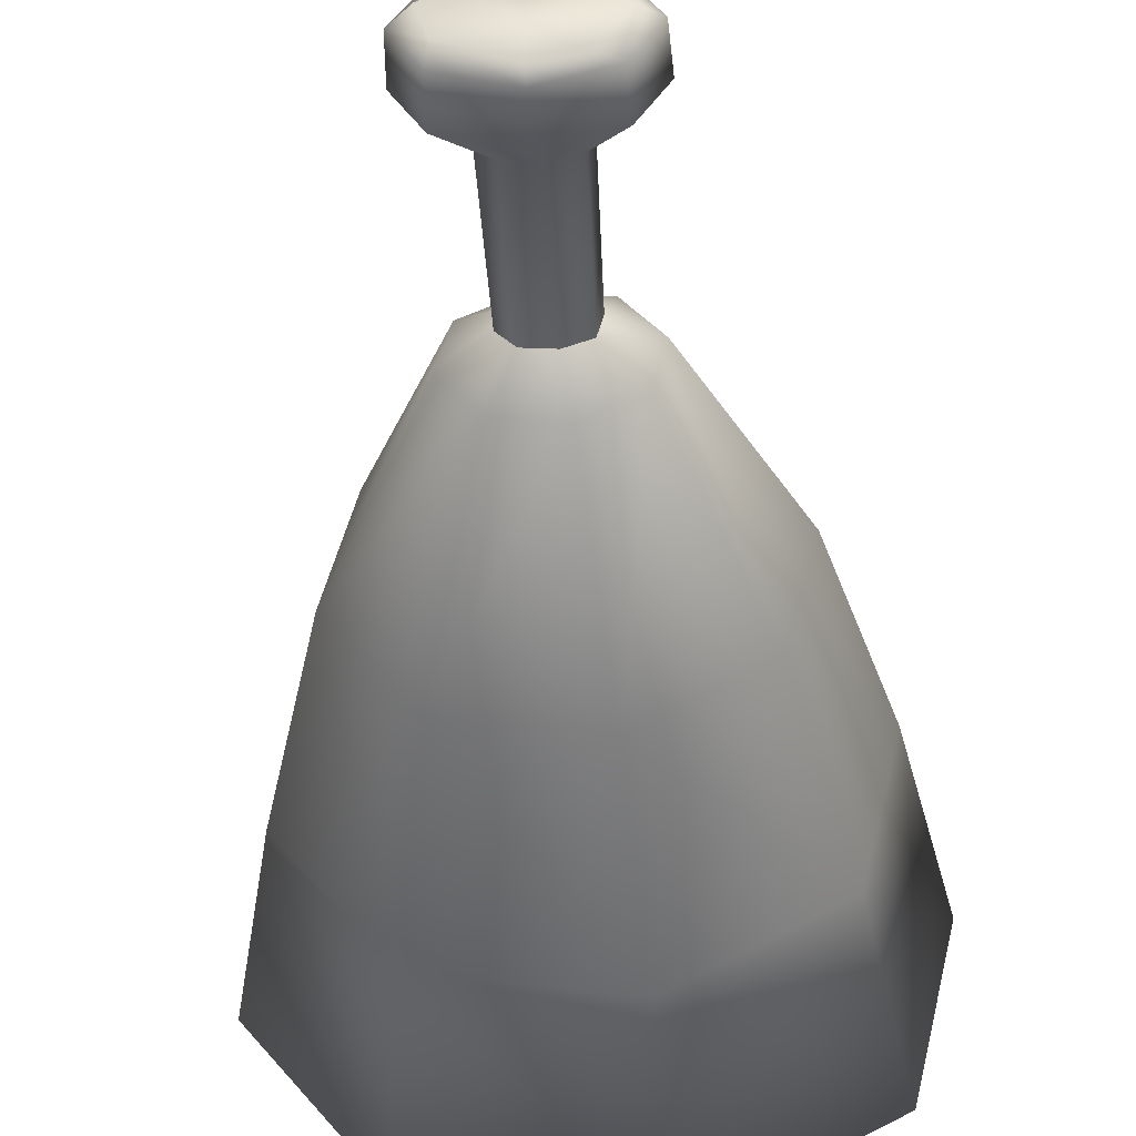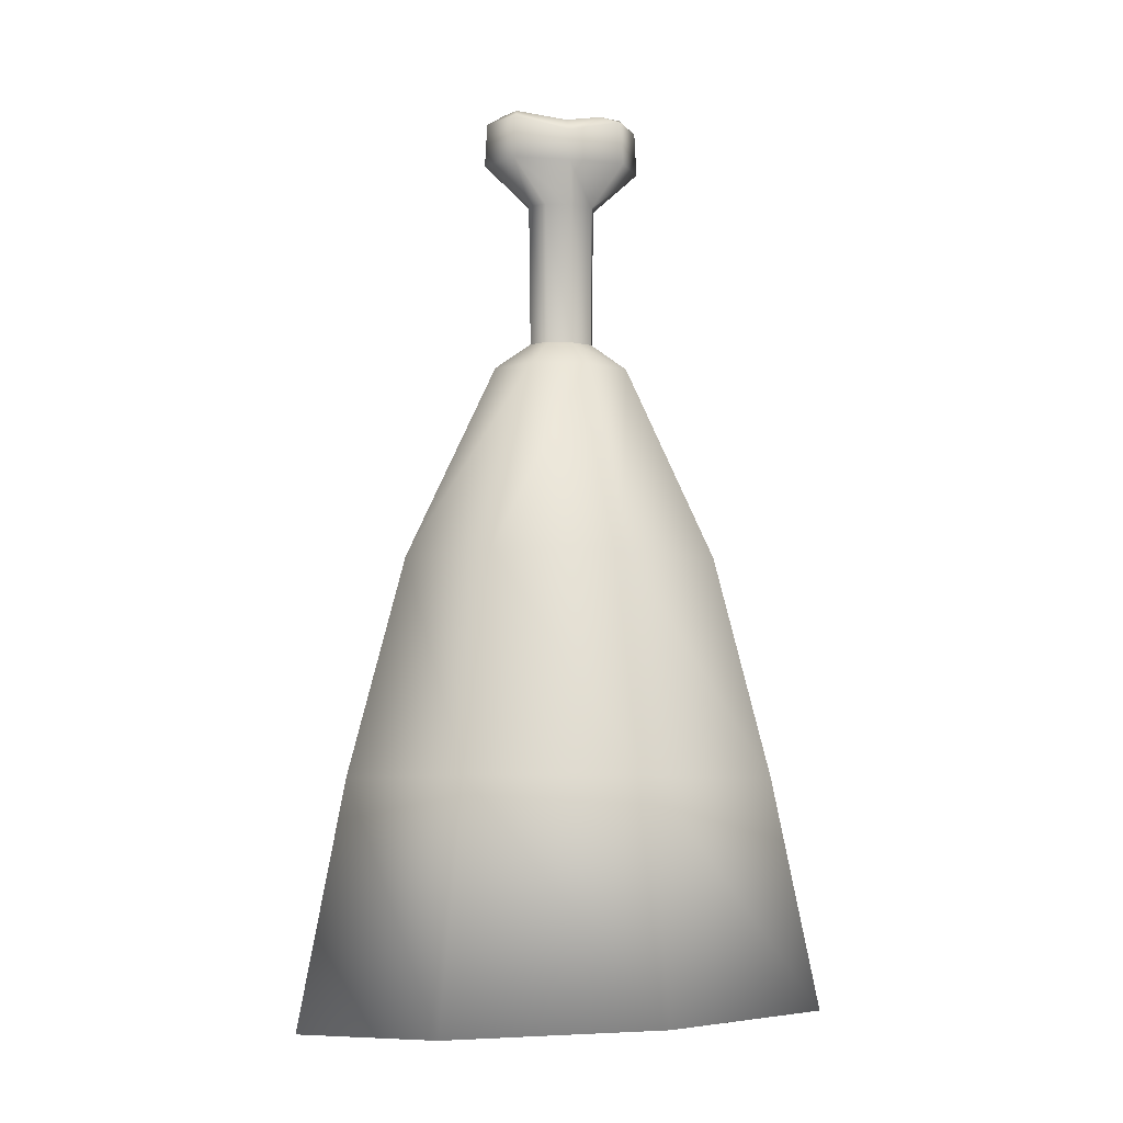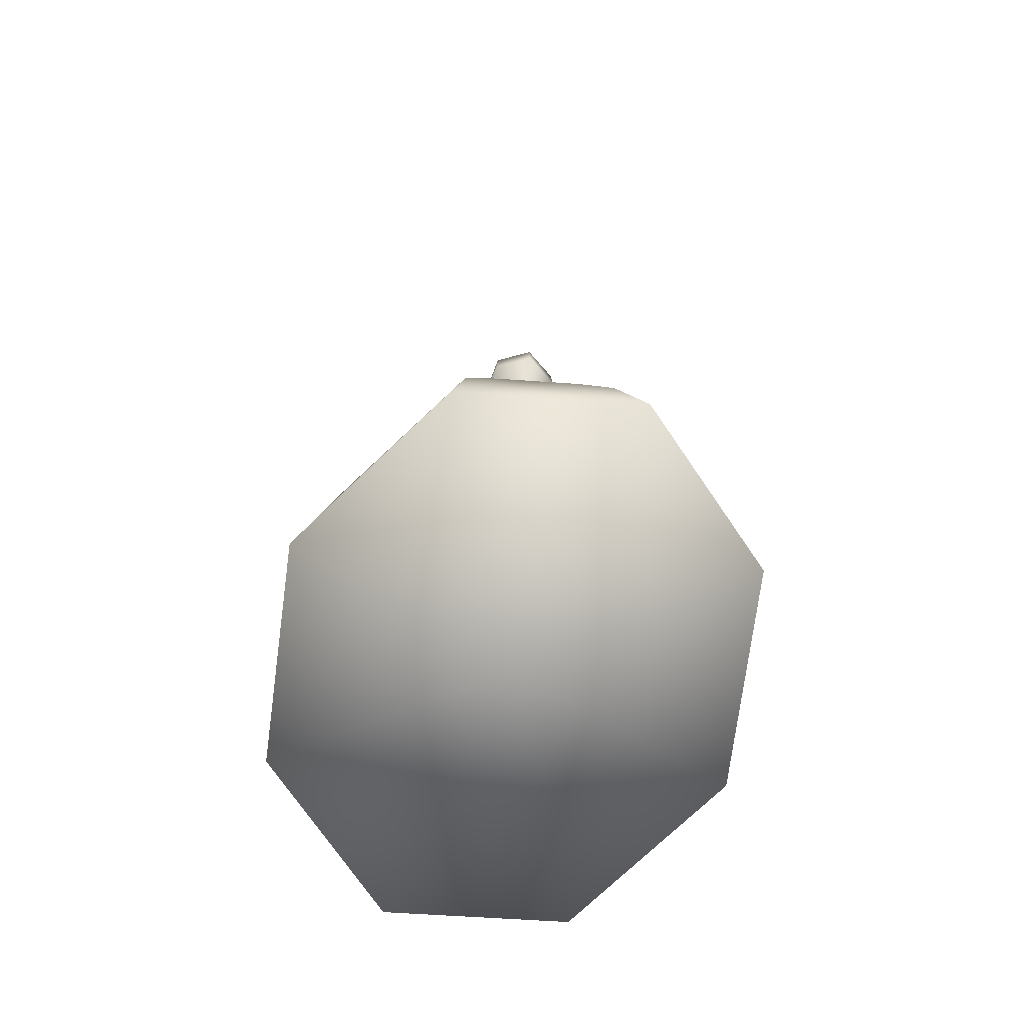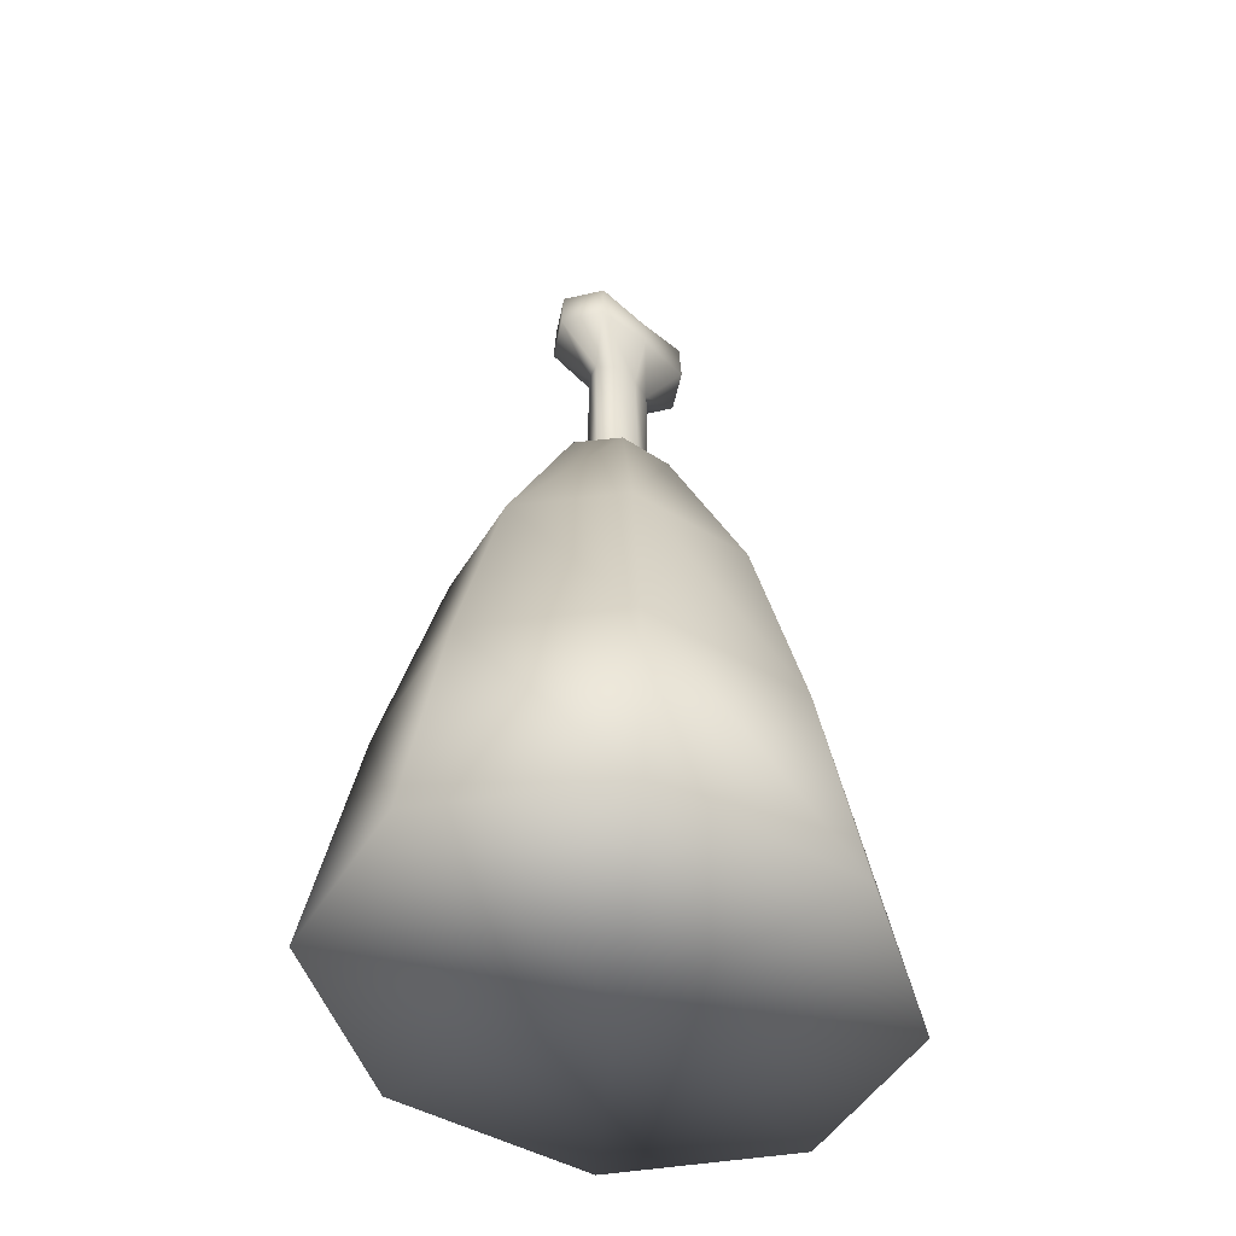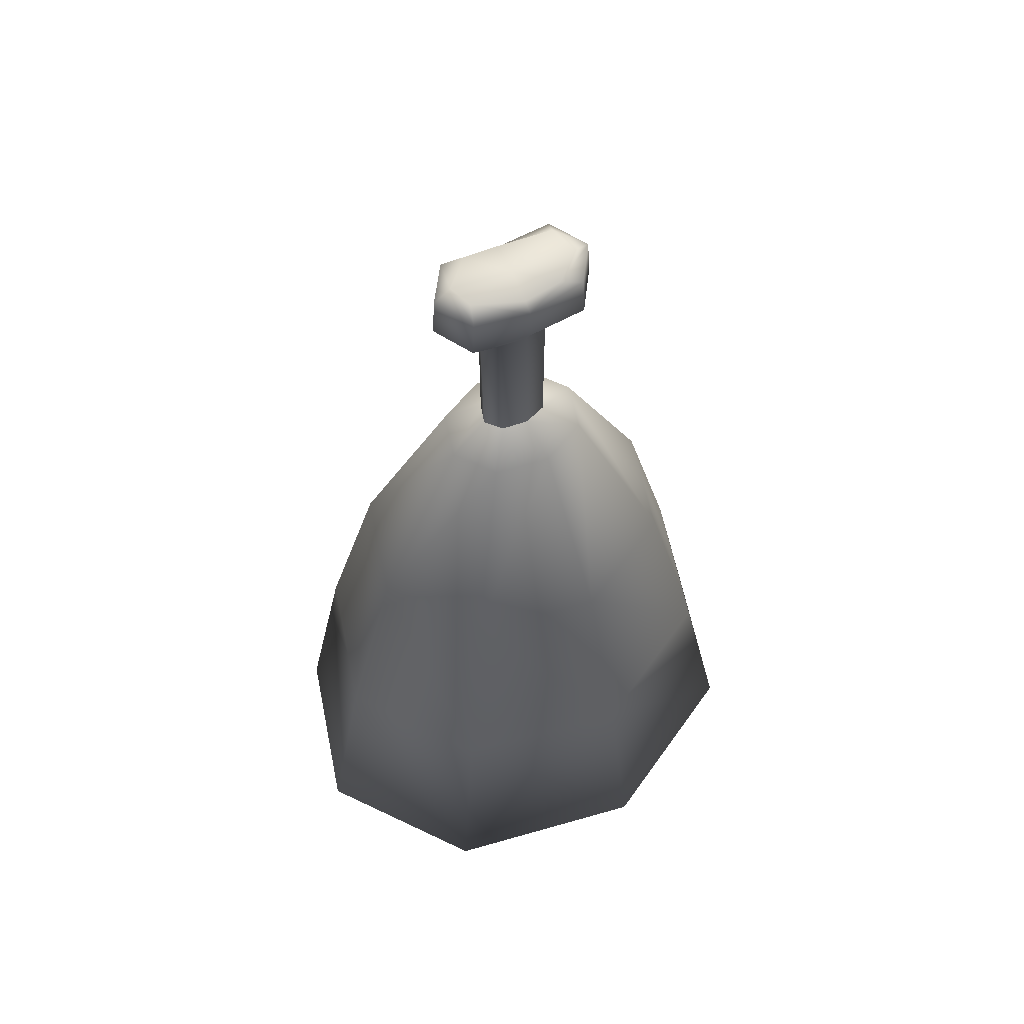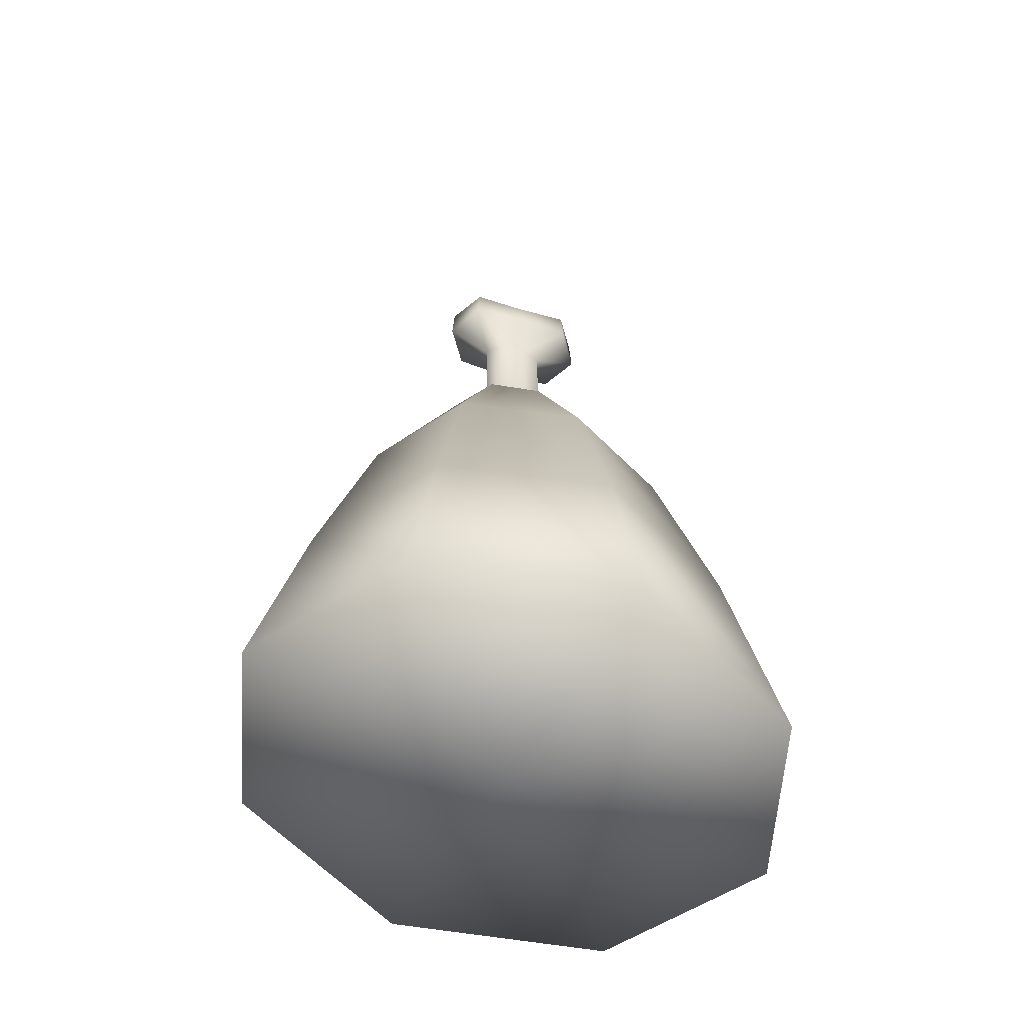
<metadata>
{"format":"obj","ext":"obj","renderer":"f3d","projection":"perspective","resolution":1024,"background":"white","views":[{"elev":-41.4,"azim":-177.0,"up":"+Z"},{"elev":-7.1,"azim":-11.8,"up":"+Y"},{"elev":-72.0,"azim":72.9,"up":"+Y"},{"elev":-49.5,"azim":-43.5,"up":"+Y"},{"elev":61.1,"azim":-25.0,"up":"+Y"},{"elev":-58.8,"azim":162.8,"up":"+Y"}]}
</metadata>
<code>
g Meat_2_LOD0
v -0.1194 0.001393 -0.06586
v -0.1404 0.000511 0.02304
v 0.0004077 0.0001751 1.179e-08
v 0.1197 0.0114 0.06586
v 0.1407 0.01229 -0.02304
v -0.02806 0.005217 -0.1172
v -0.1194 0.001393 -0.06586
v 0.0004077 0.0001751 1.179e-08
v 0.08029 0.009755 -0.09905
v -0.02806 0.005217 -0.1172
v 0.02835 0.00758 0.1172
v -0.08 0.003042 0.09905
v 0.02835 0.00758 0.1172
v 0.1197 0.0114 0.06586
v 0.1407 0.01229 -0.02304
v 0.08029 0.009755 -0.09905
v 0.0004077 0.0001751 1.179e-08
v -0.08 0.003042 0.09905
v -0.1404 0.000511 0.02304
v -0.1194 0.001393 -0.06586
v -0.02806 0.005217 -0.1172
v -0.02313 0.1283 -0.09807
v -0.09858 0.1284 -0.05563
v -0.01713 0.2436 -0.07211
v -0.07299 0.2436 -0.04114
v -0.0318 0.3476 -0.01769
v -0.007504 0.3476 -0.02989
v 0.04878 0.2436 -0.06139
v -0.02313 0.1283 -0.09807
v 0.06587 0.1283 -0.08321
v -0.02806 0.005217 -0.1172
v 0.08029 0.009755 -0.09905
v -0.003489 0.3624 -0.0119
v -0.01487 0.3624 -0.007512
v 0.009936 0.3624 -0.01058
v -0.03745 0.3477 0.00623
v -0.01754 0.3624 0.002744
v -0.08608 0.2436 0.01445
v -0.1163 0.1284 0.01954
v -0.09858 0.1284 -0.05563
v -0.1404 0.000511 0.02304
v -0.1194 0.001393 -0.06586
v 0.02132 0.3476 -0.026
v 0.01754 0.3624 -0.002743
v 0.08608 0.2436 -0.01445
v 0.06587 0.1283 -0.08321
v 0.03745 0.3477 -0.00623
v 0.01487 0.3624 0.007512
v 0.1163 0.1284 -0.01954
v 0.08029 0.009755 -0.09905
v 0.1407 0.01229 -0.02304
v 0.0318 0.3476 0.01769
v 0.003489 0.3624 0.0119
v 0.07299 0.2436 0.04114
v 0.1163 0.1284 -0.01954
v 0.09858 0.1284 0.05563
v 0.1407 0.01229 -0.02304
v 0.1197 0.0114 0.06586
v 0.007504 0.3476 0.02989
v -0.009936 0.3624 0.01058
v 0.01713 0.2436 0.07211
v 0.09858 0.1284 0.05563
v 0.02313 0.1283 0.09807
v 0.1197 0.0114 0.06586
v 0.02835 0.00758 0.1172
v -0.02132 0.3476 0.026
v -0.01754 0.3624 0.002744
v -0.03745 0.3477 0.00623
v -0.08608 0.2436 0.01445
v -0.04878 0.2436 0.06139
v 0.02313 0.1283 0.09807
v -0.06587 0.1283 0.08321
v -0.06587 0.1283 0.08321
v 0.02835 0.00758 0.1172
v -0.08 0.003042 0.09905
v -0.1163 0.1284 0.01954
v -0.08 0.003042 0.09905
v -0.1404 0.000511 0.02304
v -0.009936 0.3624 0.01058
v -0.01754 0.3624 0.002744
v -0.01846 0.439 0.002276
v -0.01046 0.439 0.008787
v 0.003489 0.3624 0.0119
v -0.03006 0.4609 0.01993
v -0.04249 0.4609 7.118e-08
v 0.003673 0.439 0.009848
v 0.01487 0.3624 0.007512
v 0.01565 0.439 0.006241
v 0.01754 0.3624 -0.002743
v -0.02913 0.4841 0.01932
v -0.04127 0.4841 7.484e-08
v -0.03215 0.4899 -0.0005301
v -0.02724 0.4893 0.01179
v -4.12e-08 0.4779 0.02136
v -0.0009197 0.4842 0.01763
v 0.01816 0.4873 0.01652
v -4.148e-08 0.4607 0.02218
v 0.02913 0.4841 0.01932
v 0.04127 0.4841 7.332e-08
v 0.03215 0.4899 0.00421
v 0.02724 0.4893 -0.01179
v 0.03006 0.4609 0.01993
v 0.04249 0.4609 6.959e-08
v 0.01846 0.439 -0.002276
v 0.009936 0.3624 -0.01058
v 0.03006 0.4609 -0.01993
v 0.01046 0.439 -0.008787
v -0.003489 0.3624 -0.0119
v -0.003673 0.439 -0.009848
v -0.01487 0.3624 -0.007512
v 0.02913 0.4841 -0.01932
v -3.504e-08 0.4779 -0.02136
v 0.0005013 0.4842 -0.01763
v -3.508e-08 0.4607 -0.02218
v -0.02913 0.4841 -0.01932
v -0.01816 0.4873 -0.01652
v -0.03215 0.4899 -0.0005301
v -0.04127 0.4841 7.484e-08
v -0.03006 0.4609 -0.01993
v -0.04249 0.4609 7.118e-08
v -0.01565 0.439 -0.006241
v -0.01754 0.3624 0.002744
v -0.01846 0.439 0.002276
v -1.652e-06 0.4855 1.917e-07
v -0.0009197 0.4842 0.01763
v -0.02724 0.4893 0.01179
v -0.03215 0.4899 -0.0005301
v 0.01816 0.4873 0.01652
v -0.01816 0.4873 -0.01652
v 0.03215 0.4899 0.00421
v 0.0005013 0.4842 -0.01763
v 0.02724 0.4893 -0.01179
g Meat_2_LOD0_0
f 3 2 1
f 3 5 4
f 8 7 6
f 8 10 9
f 12 8 11
f 8 14 13
f 17 16 15
f 19 17 18
f 22 21 20
f 23 22 20
f 24 22 23
f 25 24 23
f 25 26 24
f 26 27 24
f 24 27 28
f 24 28 29
f 28 30 29
f 29 30 31
f 30 32 31
f 33 27 26
f 34 33 26
f 33 35 27
f 34 26 36
f 36 26 25
f 37 34 36
f 38 36 25
f 38 25 39
f 25 40 39
f 39 40 41
f 40 42 41
f 35 43 27
f 27 43 28
f 35 44 43
f 28 43 45
f 28 45 46
f 44 47 43
f 43 47 45
f 44 48 47
f 45 49 46
f 46 49 50
f 49 51 50
f 48 52 47
f 48 53 52
f 45 47 54
f 47 52 54
f 45 54 55
f 54 56 55
f 55 56 57
f 56 58 57
f 53 59 52
f 53 60 59
f 54 52 61
f 52 59 61
f 54 61 62
f 61 63 62
f 62 63 64
f 63 65 64
f 60 66 59
f 60 67 66
f 67 68 66
f 66 68 69
f 61 59 70
f 59 66 70
f 70 66 69
f 61 70 71
f 70 69 72
f 70 73 71
f 71 73 74
f 73 75 74
f 69 76 72
f 72 76 77
f 76 78 77
f 81 80 79
f 82 81 79
f 82 79 83
f 82 84 81
f 84 85 81
f 86 82 83
f 82 86 84
f 86 83 87
f 88 86 87
f 88 87 89
f 84 90 85
f 90 91 85
f 92 91 90
f 93 92 90
f 90 94 93
f 94 90 84
f 94 95 93
f 95 94 96
f 86 97 84
f 97 94 84
f 86 88 97
f 94 98 96
f 98 94 97
f 98 99 96
f 99 100 96
f 100 99 101
f 102 98 97
f 88 102 97
f 99 98 102
f 103 102 88
f 103 99 102
f 104 103 88
f 104 88 89
f 104 89 105
f 99 103 106
f 106 103 104
f 107 104 105
f 107 106 104
f 107 105 108
f 109 107 108
f 107 109 106
f 109 108 110
f 99 111 101
f 111 99 106
f 111 112 101
f 112 113 101
f 106 114 111
f 114 112 111
f 109 114 106
f 112 115 113
f 115 112 114
f 115 116 113
f 116 115 117
f 115 118 117
f 119 115 114
f 118 115 119
f 119 114 109
f 120 118 119
f 121 109 110
f 121 119 109
f 119 121 120
f 121 110 122
f 121 123 120
f 123 121 122
f 126 125 124
f 127 126 124
f 125 128 124
f 129 127 124
f 128 130 124
f 131 129 124
f 130 132 124
f 132 131 124

</code>
